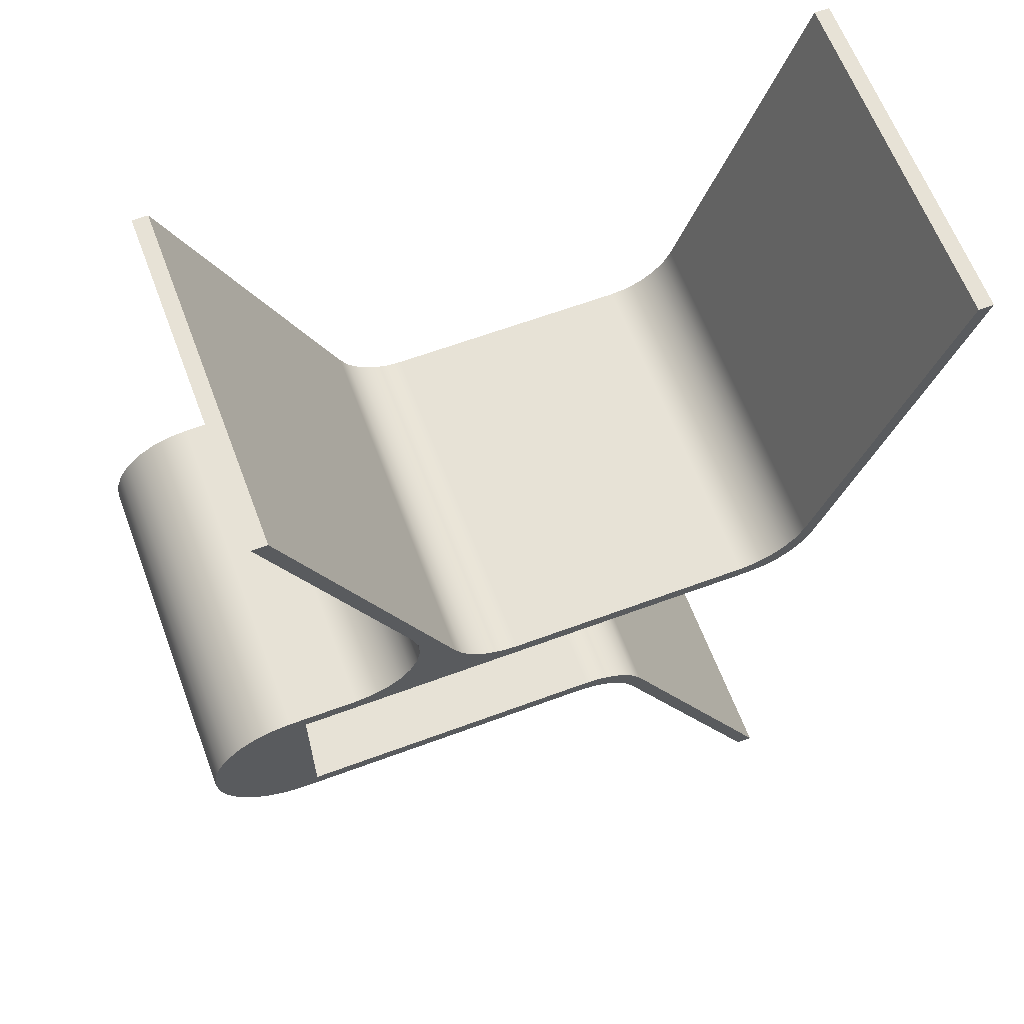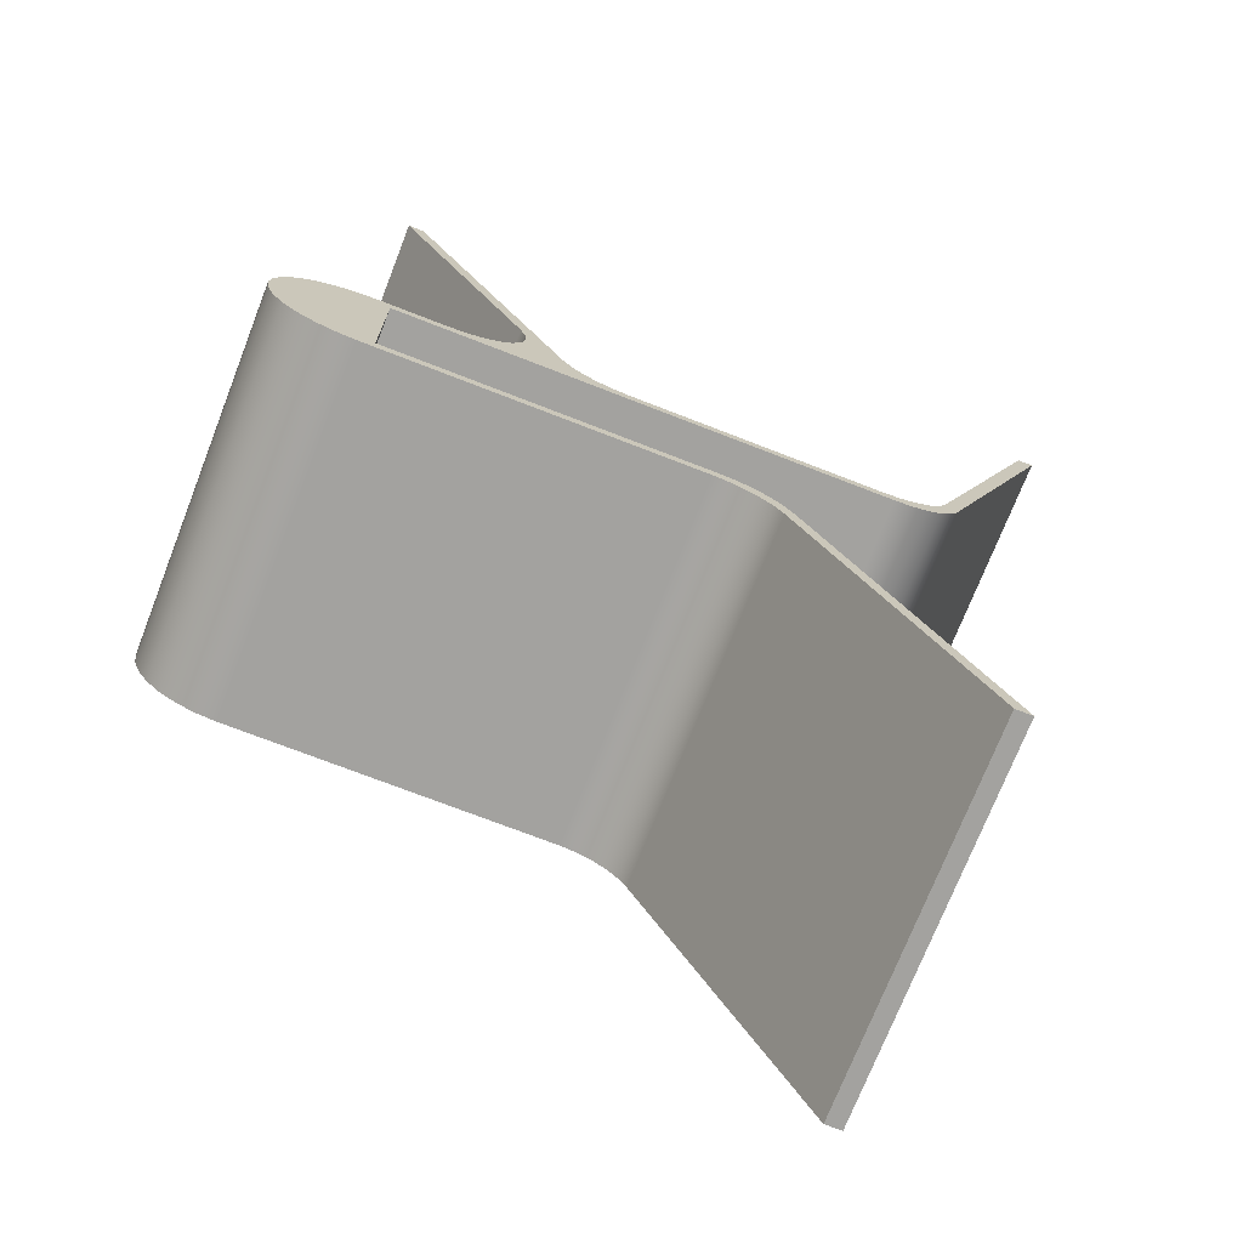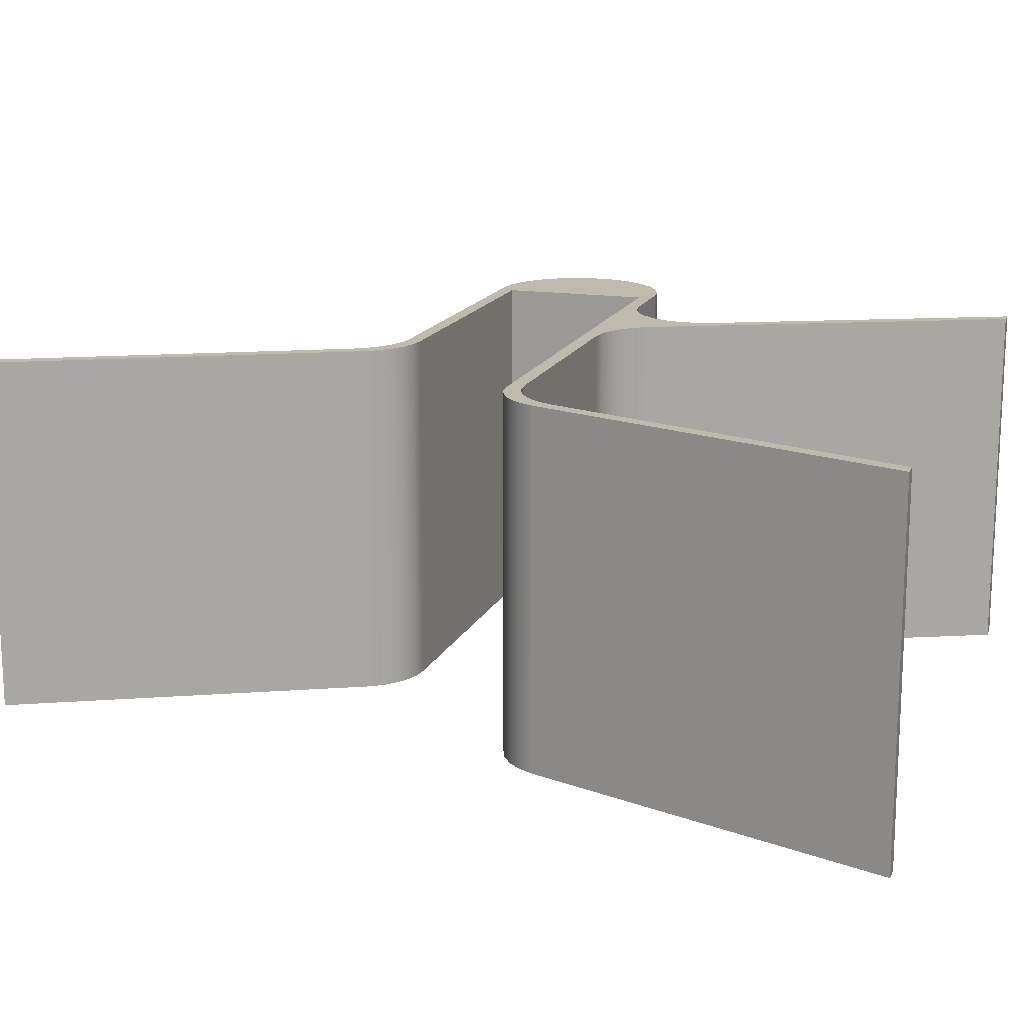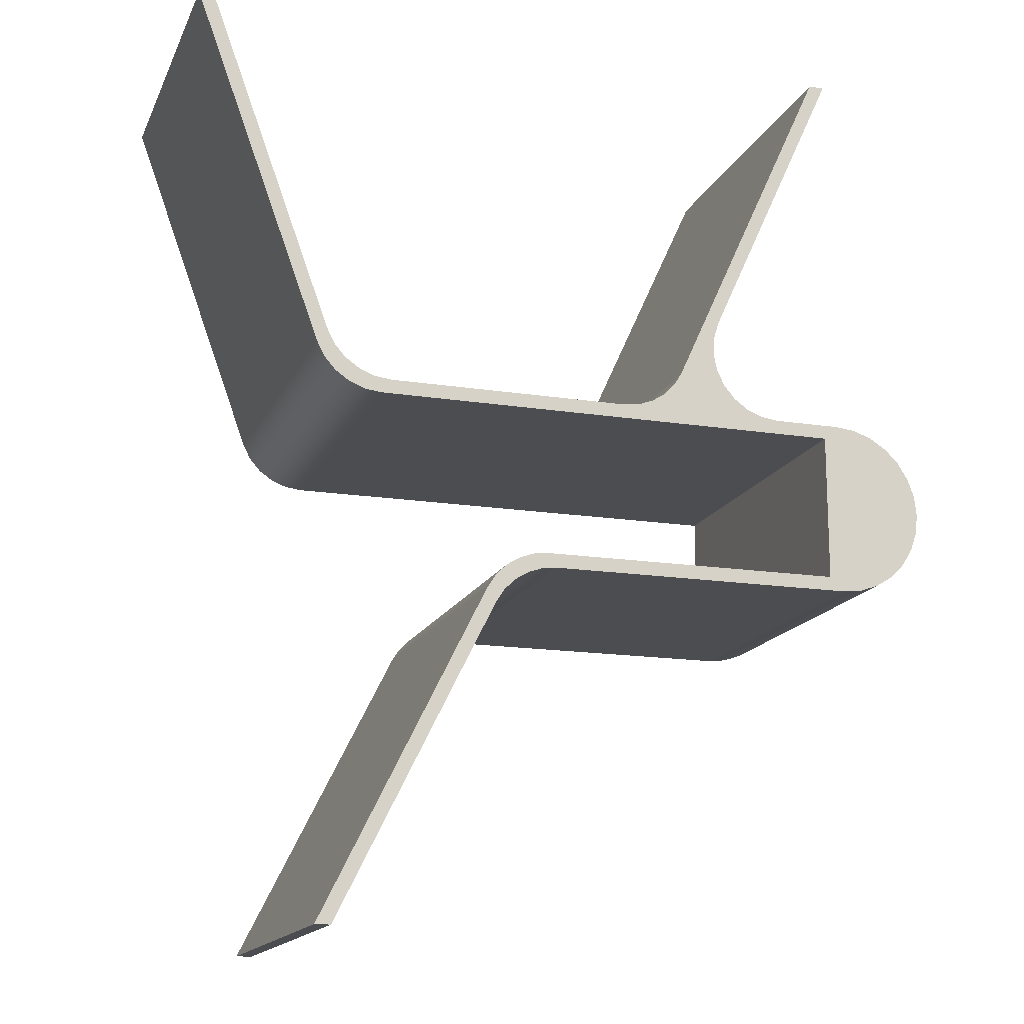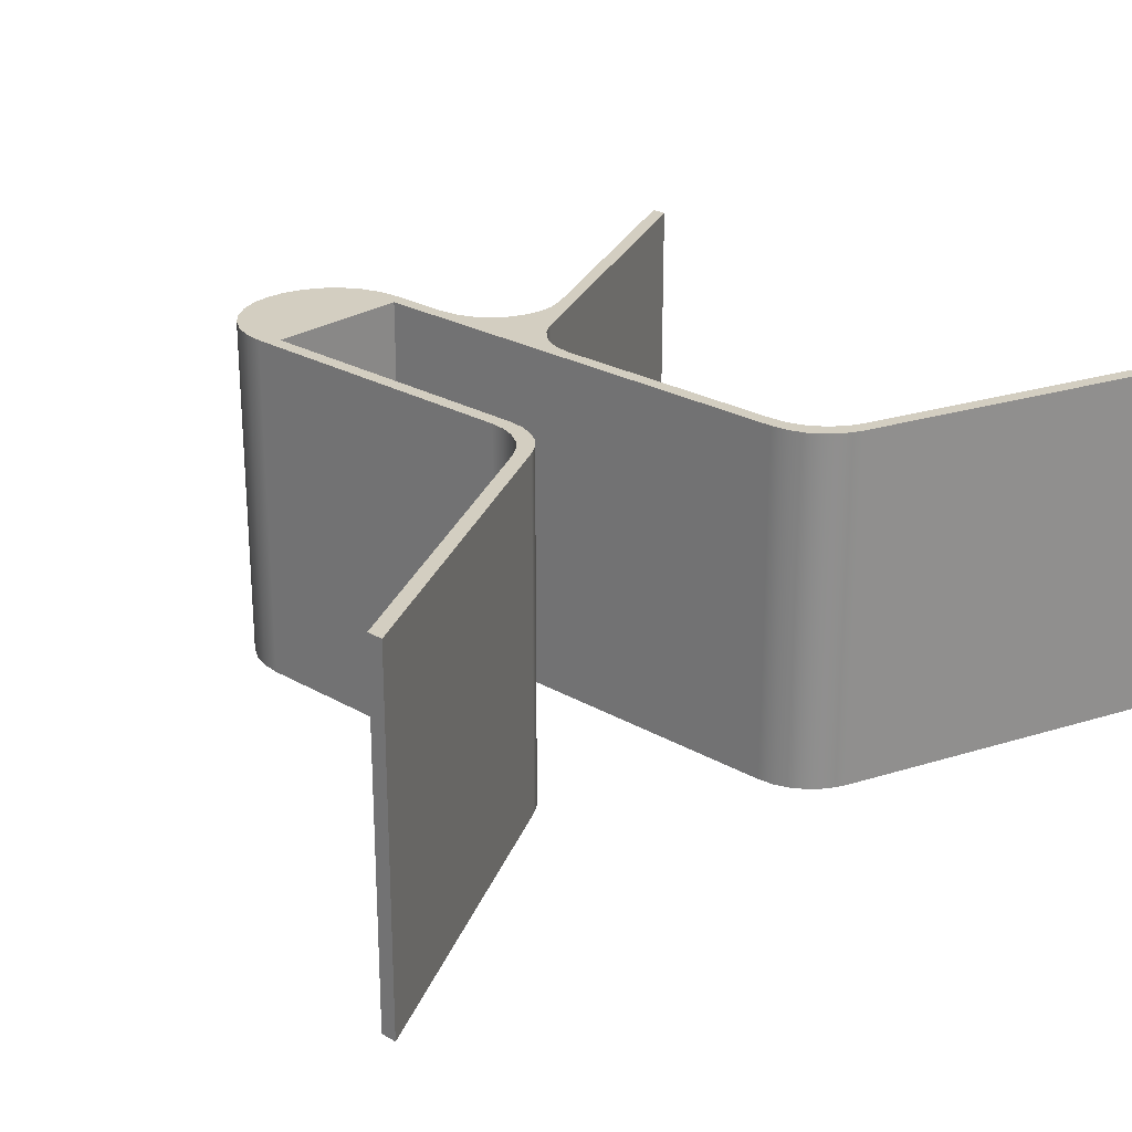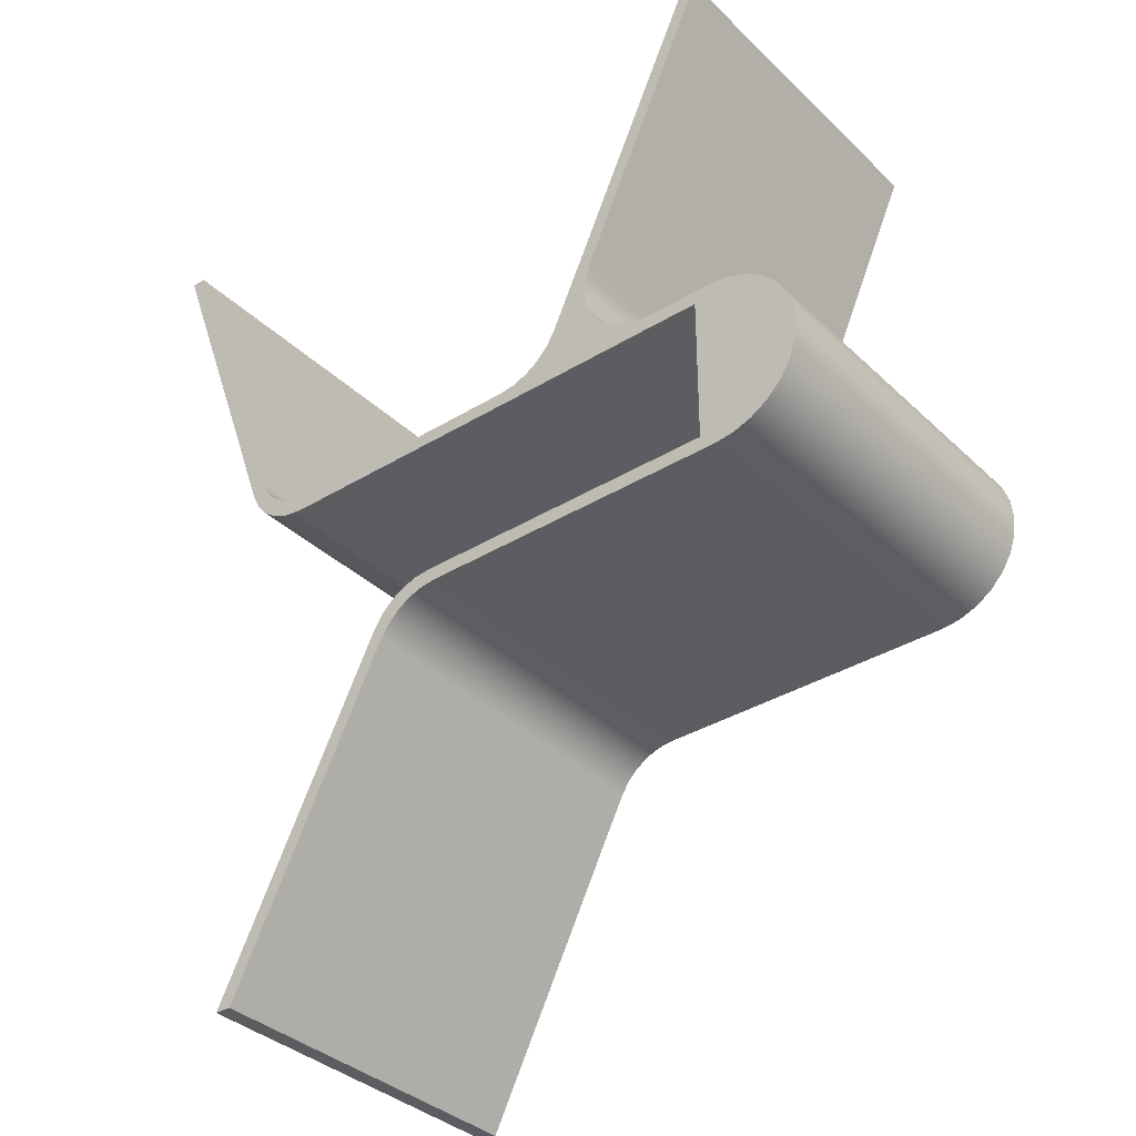
<metadata>
{"format":"obj","ext":"obj","renderer":"f3d","projection":"perspective","resolution":1024,"background":"white","views":[{"elev":63.0,"azim":159.4,"up":"+Z"},{"elev":-72.4,"azim":158.7,"up":"+Z"},{"elev":15.7,"azim":-72.1,"up":"+Y"},{"elev":-16.0,"azim":-18.1,"up":"+Z"},{"elev":25.0,"azim":-136.9,"up":"+Y"},{"elev":-35.7,"azim":38.9,"up":"+Z"}]}
</metadata>
<code>
v 6.553 0 7.5
v 7.5 0 7.5
v 7.5 5 7.5
v 6.553 5 7.5
v 5.643 0 8.914
v 5.569 0 8.676
v 5.556 0 8.427
v 5.605 0 8.183
v 5.712 0 7.959
v 5.872 0 7.768
v 6.074 0 7.622
v 6.306 0 7.531
v 6.553 0 7.5
v 6.553 5 7.5
v 6.306 5 7.531
v 6.074 5 7.622
v 5.872 5 7.768
v 5.712 5 7.959
v 5.605 5 8.183
v 5.556 5 8.427
v 5.569 5 8.676
v 5.643 5 8.914
v 7.5 0 13
v 5.643 0 8.914
v 5.643 5 8.914
v 7.5 5 13
v 7.28 0 13
v 7.5 0 13
v 7.5 5 13
v 7.28 5 13
v 5.047 0 8.086
v 7.28 0 13
v 7.28 5 13
v 5.047 5 8.086
v 4.136 0 7.5
v 4.363 0 7.526
v 4.578 0 7.603
v 4.77 0 7.727
v 4.929 0 7.89
v 5.047 0 8.086
v 5.047 5 8.086
v 4.929 5 7.89
v 4.77 5 7.727
v 4.578 5 7.603
v 4.363 5 7.526
v 4.136 5 7.5
v 0.7004 0 7.5
v 4.136 0 7.5
v 4.136 5 7.5
v 0.7004 5 7.5
v -0.2394 0 8.158
v -0.1287 0 7.941
v 0.03117 0 7.757
v 0.2309 0 7.617
v 0.4584 0 7.53
v 0.7004 0 7.5
v 0.7004 5 7.5
v 0.4584 5 7.53
v 0.2309 5 7.617
v 0.03117 5 7.757
v -0.1287 5 7.941
v -0.2394 5 8.158
v -2 0 13
v -0.2394 0 8.158
v -0.2394 5 8.158
v -2 5 13
v -2.213 0 13
v -2 0 13
v -2 5 13
v -2.213 5 13
v -0.3795 0 7.958
v -2.213 0 13
v -2.213 5 13
v -0.3795 5 7.958
v 0.5603 0 7.3
v 0.3184 0 7.33
v 0.09077 0 7.417
v -0.1089 0 7.557
v -0.2688 0 7.741
v -0.3795 0 7.958
v -0.3795 5 7.958
v -0.2688 5 7.741
v -0.1089 5 7.557
v 0.09077 5 7.417
v 0.3184 5 7.33
v 0.5603 5 7.3
v 7.3 0 7.3
v 0.5603 0 7.3
v 0.5603 5 7.3
v 7.3 5 7.3
v 7.3 0 5.2
v 7.3 0 7.3
v 7.3 5 7.3
v 7.3 5 5.2
v 2.994 0 5.2
v 7.3 0 5.2
v 7.3 5 5.2
v 2.994 5 5.2
v 2.1 0 4.647
v 2.22 0 4.833
v 2.378 0 4.987
v 2.566 0 5.104
v 2.775 0 5.176
v 2.994 0 5.2
v 2.994 5 5.2
v 2.775 5 5.176
v 2.566 5 5.104
v 2.378 5 4.987
v 2.22 5 4.833
v 2.1 5 4.647
v -0.2236 0 0
v 2.1 0 4.647
v 2.1 5 4.647
v -0.2236 5 0
v 0 0 0
v -0.2236 0 0
v -0.2236 5 0
v 0 5 0
v 2.224 0 4.447
v 0 0 0
v 0 5 0
v 2.224 5 4.447
v 3.118 0 5
v 2.898 0 4.976
v 2.69 0 4.904
v 2.502 0 4.787
v 2.344 0 4.633
v 2.224 0 4.447
v 2.224 5 4.447
v 2.344 5 4.633
v 2.502 5 4.787
v 2.69 5 4.904
v 2.898 5 4.976
v 3.118 5 5
v 7.5 0 5
v 3.118 0 5
v 3.118 5 5
v 7.5 5 5
v 7.5 0 7.5
v 7.778 0 7.469
v 8.042 0 7.376
v 8.279 0 7.227
v 8.477 0 7.029
v 8.626 0 6.792
v 8.719 0 6.528
v 8.75 0 6.25
v 8.719 0 5.972
v 8.626 0 5.708
v 8.477 0 5.471
v 8.279 0 5.273
v 8.042 0 5.124
v 7.778 0 5.031
v 7.5 0 5
v 7.5 5 5
v 7.778 5 5.031
v 8.042 5 5.124
v 8.279 5 5.273
v 8.477 5 5.471
v 8.626 5 5.708
v 8.719 5 5.972
v 8.75 5 6.25
v 8.719 5 6.528
v 8.626 5 6.792
v 8.477 5 7.029
v 8.279 5 7.227
v 8.042 5 7.376
v 7.778 5 7.469
v 7.5 5 7.5
v 7.5 5 7.5
v 7.778 5 7.469
v 8.042 5 7.376
v 8.279 5 7.227
v 8.477 5 7.029
v 8.626 5 6.792
v 8.719 5 6.528
v 8.75 5 6.25
v 8.719 5 5.972
v 8.626 5 5.708
v 8.477 5 5.471
v 8.279 5 5.273
v 8.042 5 5.124
v 7.778 5 5.031
v 7.5 5 5
v 3.118 5 5
v 2.898 5 4.976
v 2.69 5 4.904
v 2.502 5 4.787
v 2.344 5 4.633
v 2.224 5 4.447
v 0 5 0
v -0.2236 5 0
v 2.1 5 4.647
v 2.22 5 4.833
v 2.378 5 4.987
v 2.566 5 5.104
v 2.775 5 5.176
v 2.994 5 5.2
v 7.3 5 5.2
v 7.3 5 7.3
v 0.5603 5 7.3
v 0.3184 5 7.33
v 0.09077 5 7.417
v -0.1089 5 7.557
v -0.2688 5 7.741
v -0.3795 5 7.958
v -2.213 5 13
v -2 5 13
v -0.2394 5 8.158
v -0.1287 5 7.941
v 0.03117 5 7.757
v 0.2309 5 7.617
v 0.4584 5 7.53
v 0.7004 5 7.5
v 4.136 5 7.5
v 4.363 5 7.526
v 4.578 5 7.603
v 4.77 5 7.727
v 4.929 5 7.89
v 5.047 5 8.086
v 7.28 5 13
v 7.5 5 13
v 5.643 5 8.914
v 5.569 5 8.676
v 5.556 5 8.427
v 5.605 5 8.183
v 5.712 5 7.959
v 5.872 5 7.768
v 6.074 5 7.622
v 6.306 5 7.531
v 6.553 5 7.5
v 7.5 0 5
v 7.778 0 5.031
v 8.042 0 5.124
v 8.279 0 5.273
v 8.477 0 5.471
v 8.626 0 5.708
v 8.719 0 5.972
v 8.75 0 6.25
v 8.719 0 6.528
v 8.626 0 6.792
v 8.477 0 7.029
v 8.279 0 7.227
v 8.042 0 7.376
v 7.778 0 7.469
v 7.5 0 7.5
v 6.553 0 7.5
v 6.306 0 7.531
v 6.074 0 7.622
v 5.872 0 7.768
v 5.712 0 7.959
v 5.605 0 8.183
v 5.556 0 8.427
v 5.569 0 8.676
v 5.643 0 8.914
v 7.5 0 13
v 7.28 0 13
v 5.047 0 8.086
v 4.929 0 7.89
v 4.77 0 7.727
v 4.578 0 7.603
v 4.363 0 7.526
v 4.136 0 7.5
v 0.7004 0 7.5
v 0.4584 0 7.53
v 0.2309 0 7.617
v 0.03117 0 7.757
v -0.1287 0 7.941
v -0.2394 0 8.158
v -2 0 13
v -2.213 0 13
v -0.3795 0 7.958
v -0.2688 0 7.741
v -0.1089 0 7.557
v 0.09077 0 7.417
v 0.3184 0 7.33
v 0.5603 0 7.3
v 7.3 0 7.3
v 7.3 0 5.2
v 2.994 0 5.2
v 2.775 0 5.176
v 2.566 0 5.104
v 2.378 0 4.987
v 2.22 0 4.833
v 2.1 0 4.647
v -0.2236 0 0
v 0 0 0
v 2.224 0 4.447
v 2.344 0 4.633
v 2.502 0 4.787
v 2.69 0 4.904
v 2.898 0 4.976
v 3.118 0 5
g f53c23ec-e2ec-11ea-92da-54bf646e7e1f
f 1 2 4
f 4 2 3
g f53c4b06-e2ec-11ea-bca0-54bf646e7e1f
f 22 5 21
f 21 5 6
f 21 6 20
f 20 6 7
f 20 7 19
f 19 7 8
f 19 8 18
f 18 8 9
f 18 9 17
f 17 9 10
f 17 10 16
f 16 10 11
f 16 11 15
f 15 11 12
f 15 12 14
f 14 12 13
g f53c721a-e2ec-11ea-92df-54bf646e7e1f
f 23 24 26
f 26 24 25
g f53cc02c-e2ec-11ea-8ba7-54bf646e7e1f
f 27 28 30
f 30 28 29
g f53ce740-e2ec-11ea-853a-54bf646e7e1f
f 31 32 34
f 34 32 33
g f53d3568-e2ec-11ea-afdb-54bf646e7e1f
f 46 35 45
f 45 35 36
f 45 36 44
f 44 36 37
f 44 37 43
f 43 37 38
f 43 38 42
f 42 38 39
f 42 39 41
f 41 39 40
g f53d837a-e2ec-11ea-8f47-54bf646e7e1f
f 47 48 50
f 50 48 49
g f53dd1a6-e2ec-11ea-aa70-54bf646e7e1f
f 62 51 61
f 61 51 52
f 61 52 60
f 60 52 53
f 60 53 59
f 59 53 54
f 59 54 58
f 58 54 55
f 58 55 57
f 57 55 56
g f53e1fb4-e2ec-11ea-8b40-54bf646e7e1f
f 63 64 66
f 66 64 65
g f53e6dd2-e2ec-11ea-a7cb-54bf646e7e1f
f 67 68 70
f 70 68 69
g f53ee312-e2ec-11ea-8016-54bf646e7e1f
f 71 72 74
f 74 72 73
g f53f583a-e2ec-11ea-920b-54bf646e7e1f
f 86 75 85
f 85 75 76
f 85 76 84
f 84 76 77
f 84 77 83
f 83 77 78
f 83 78 82
f 82 78 79
f 82 79 81
f 81 79 80
g f53fa654-e2ec-11ea-9d82-54bf646e7e1f
f 87 88 90
f 90 88 89
g f5401b94-e2ec-11ea-87fe-54bf646e7e1f
f 91 92 94
f 94 92 93
g f54090c2-e2ec-11ea-852a-54bf646e7e1f
f 95 96 98
f 98 96 97
g f54105f4-e2ec-11ea-9ded-54bf646e7e1f
f 110 99 109
f 109 99 100
f 109 100 108
f 108 100 101
f 108 101 107
f 107 101 102
f 107 102 106
f 106 102 103
f 106 103 105
f 105 103 104
g f541a234-e2ec-11ea-a419-54bf646e7e1f
f 111 112 114
f 114 112 113
g f5421754-e2ec-11ea-b6e4-54bf646e7e1f
f 115 116 118
f 118 116 117
g f542b3a6-e2ec-11ea-9419-54bf646e7e1f
f 119 120 122
f 122 120 121
g f5434fe2-e2ec-11ea-addd-54bf646e7e1f
f 134 123 133
f 133 123 124
f 133 124 132
f 132 124 125
f 132 125 131
f 131 125 126
f 131 126 130
f 130 126 127
f 130 127 129
f 129 127 128
g f543c50a-e2ec-11ea-931d-54bf646e7e1f
f 135 136 138
f 138 136 137
g f5448864-e2ec-11ea-bc71-54bf646e7e1f
f 168 139 167
f 167 139 140
f 167 140 166
f 166 140 141
f 166 141 165
f 165 141 142
f 165 142 164
f 164 142 143
f 164 143 163
f 163 143 144
f 163 144 162
f 162 144 145
f 162 145 161
f 161 145 146
f 161 146 160
f 160 146 147
f 160 147 159
f 159 147 148
f 159 148 158
f 158 148 149
f 158 149 157
f 157 149 150
f 157 150 156
f 156 150 151
f 156 151 155
f 155 151 152
f 155 152 154
f 154 152 153
g f5452498-e2ec-11ea-b506-54bf646e7e1f
f 230 169 199
f 199 169 170
f 199 170 171
f 171 172 199
f 199 172 173
f 199 173 174
f 174 175 199
f 199 175 176
f 199 176 177
f 177 178 199
f 199 178 179
f 199 179 180
f 199 180 198
f 198 180 181
f 198 181 182
f 182 183 198
f 198 183 184
f 198 184 197
f 197 184 185
f 197 185 196
f 196 185 186
f 196 186 195
f 195 186 187
f 195 187 194
f 194 187 193
f 193 187 188
f 193 188 192
f 192 188 189
f 192 189 190
f 190 191 192
f 200 214 199
f 199 214 215
f 199 215 229
f 229 215 216
f 229 216 228
f 228 216 217
f 228 217 227
f 227 217 218
f 227 218 226
f 226 218 219
f 226 219 225
f 225 219 224
f 224 219 223
f 223 219 222
f 222 219 220
f 222 220 221
f 201 212 200
f 200 212 213
f 200 213 214
f 212 201 211
f 211 201 202
f 211 202 210
f 210 202 203
f 210 203 204
f 210 204 209
f 209 204 205
f 209 205 208
f 208 205 206
f 208 206 207
f 229 230 199
g f545e7f6-e2ec-11ea-b1ec-54bf646e7e1f
f 292 231 278
f 278 231 232
f 278 232 233
f 233 234 278
f 278 234 277
f 277 234 235
f 277 235 236
f 236 237 277
f 277 237 238
f 277 238 239
f 239 240 277
f 277 240 241
f 277 241 242
f 242 243 277
f 277 243 244
f 277 244 245
f 245 246 277
f 277 246 247
f 277 247 261
f 261 247 260
f 260 247 248
f 260 248 259
f 259 248 249
f 259 249 258
f 258 249 250
f 258 250 257
f 257 250 251
f 257 251 252
f 252 253 257
f 257 253 254
f 257 254 256
f 256 254 255
f 261 262 277
f 277 262 276
f 276 262 263
f 276 263 264
f 276 264 275
f 275 264 265
f 275 265 274
f 274 265 266
f 274 266 273
f 273 266 272
f 272 266 267
f 272 267 271
f 271 267 268
f 271 268 270
f 270 268 269
f 278 279 292
f 292 279 291
f 291 279 280
f 291 280 290
f 290 280 281
f 290 281 289
f 289 281 282
f 289 282 283
f 289 283 288
f 288 283 284
f 288 284 287
f 287 284 286
f 286 284 285

</code>
